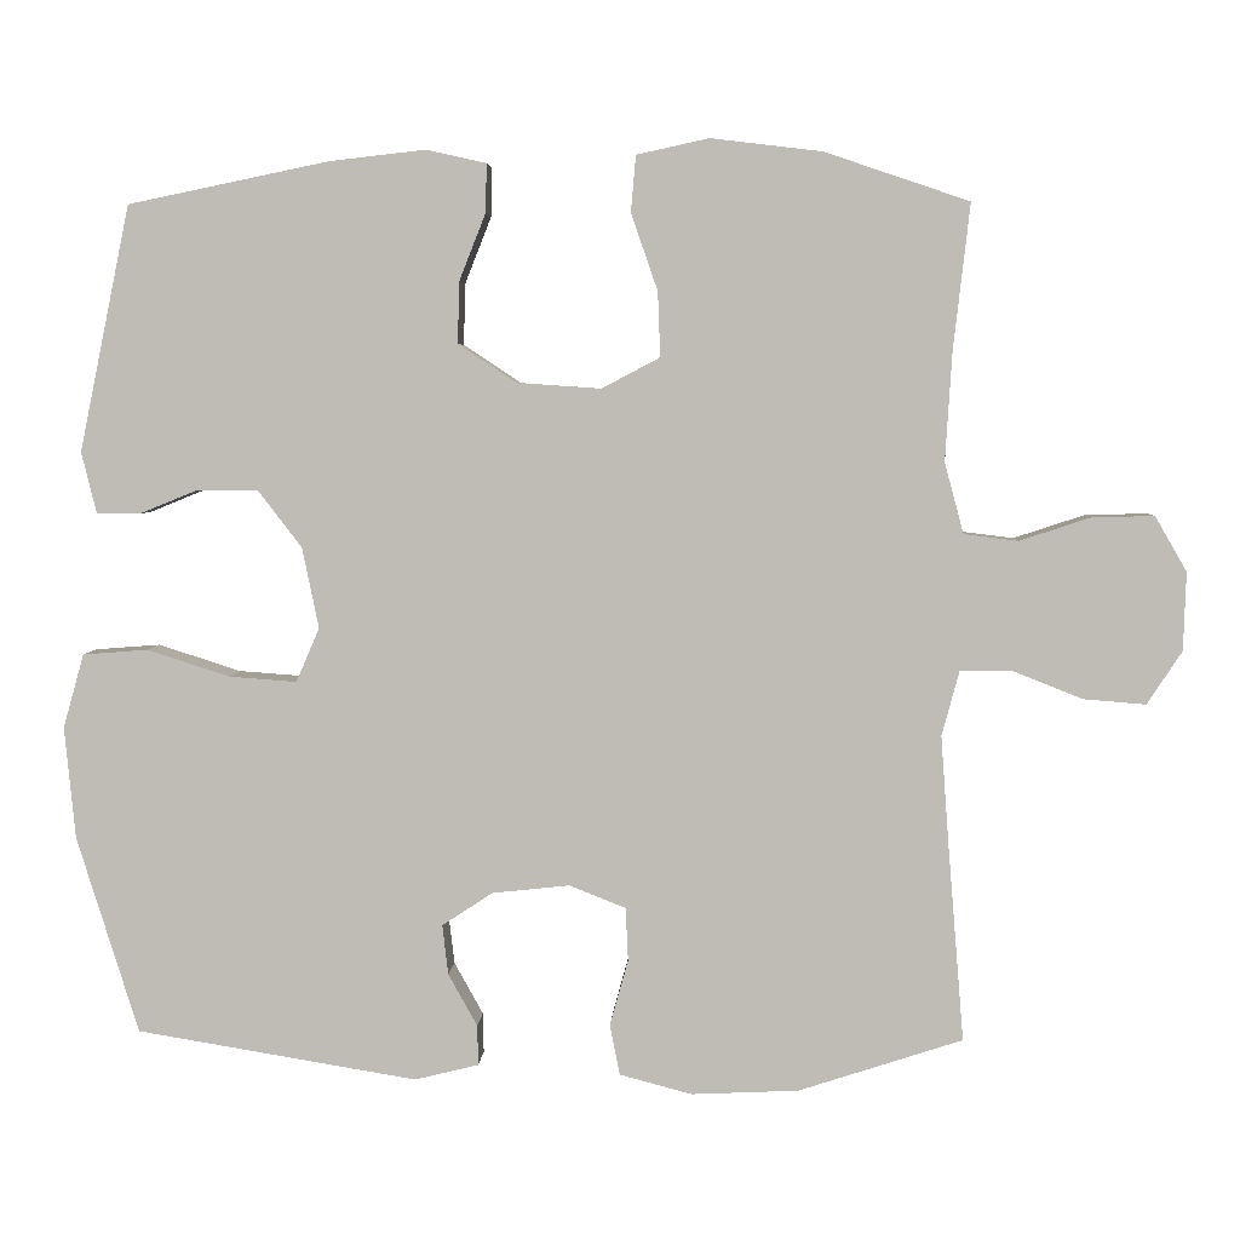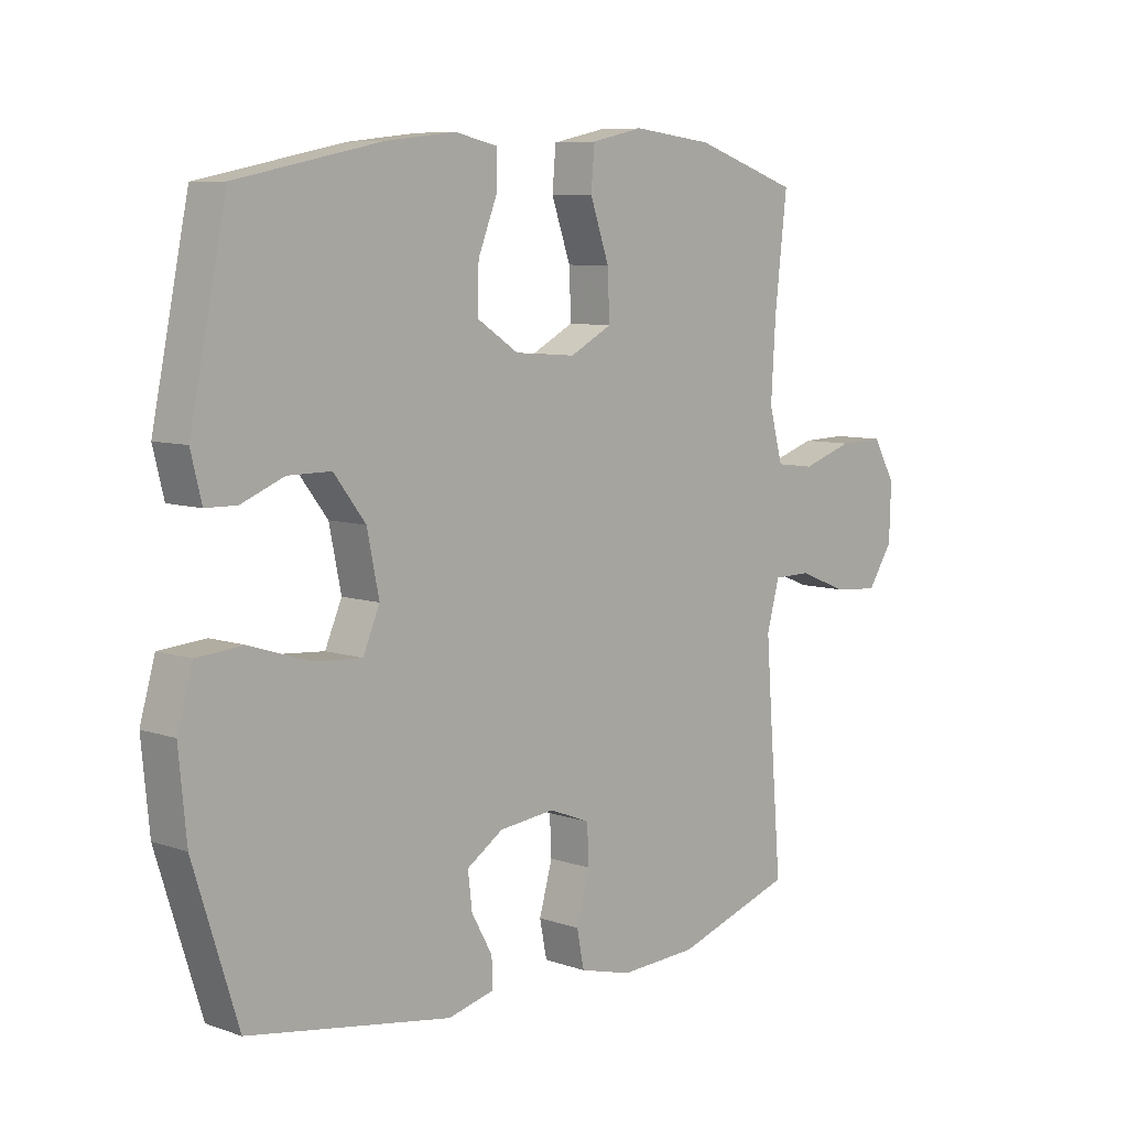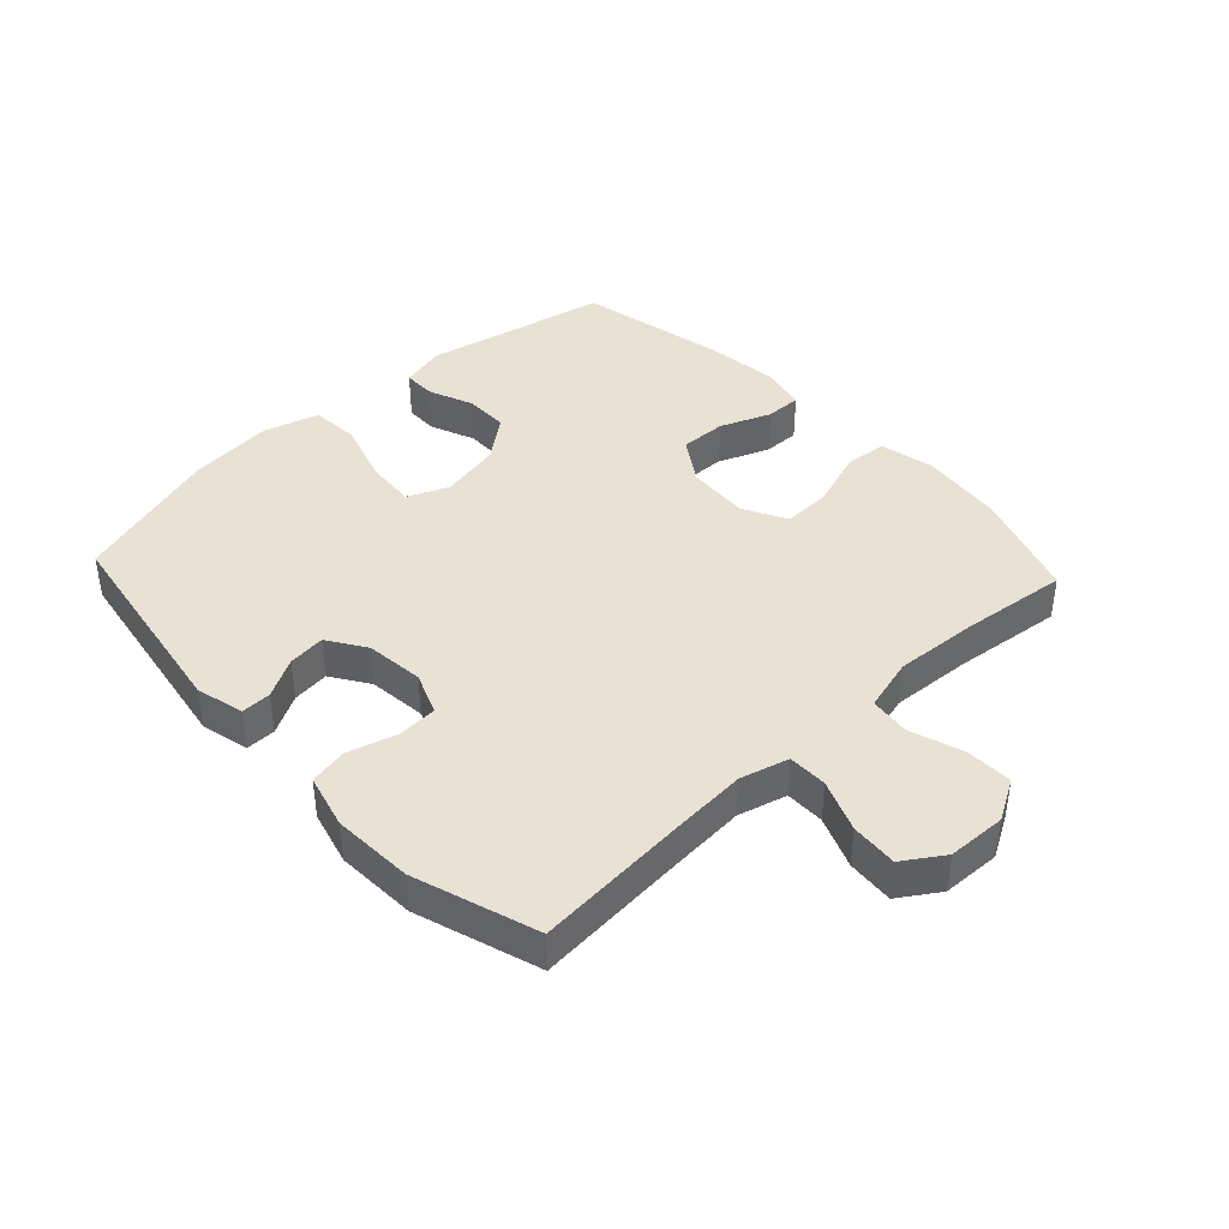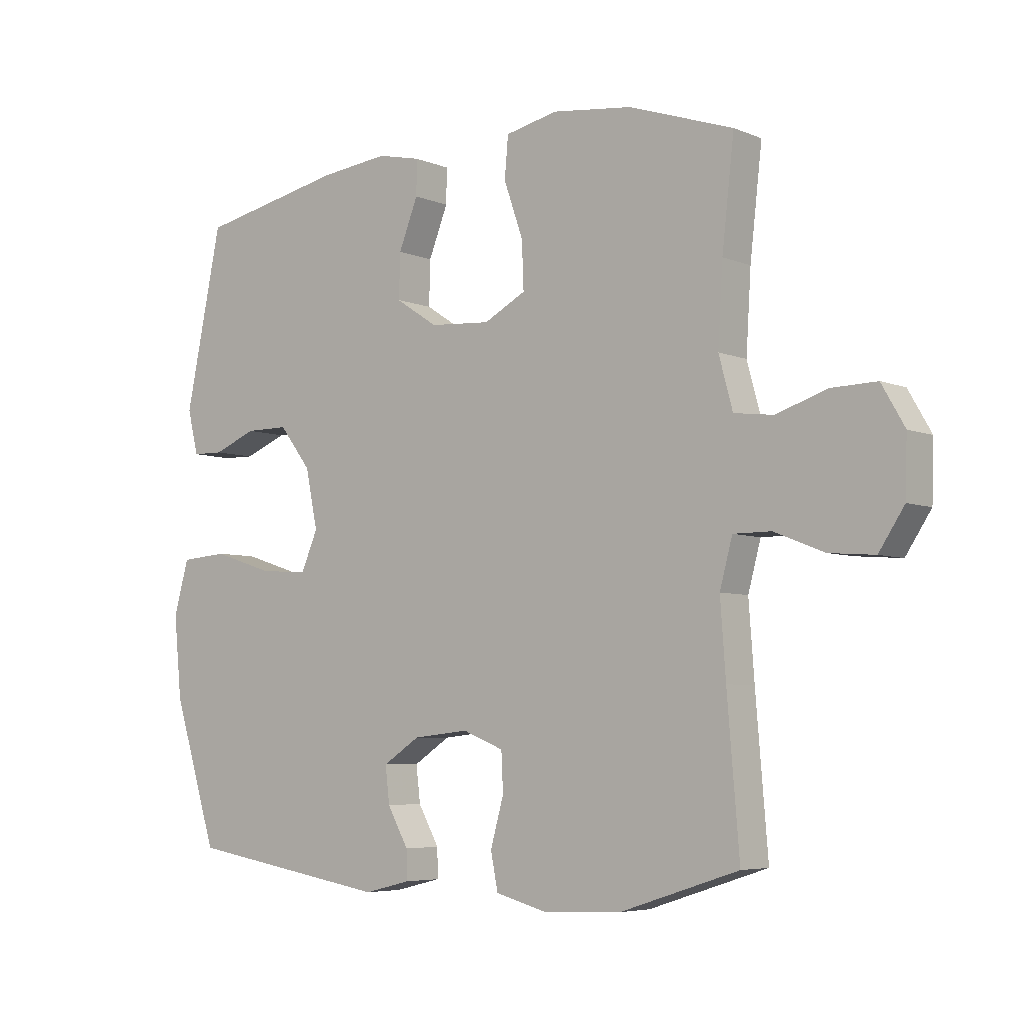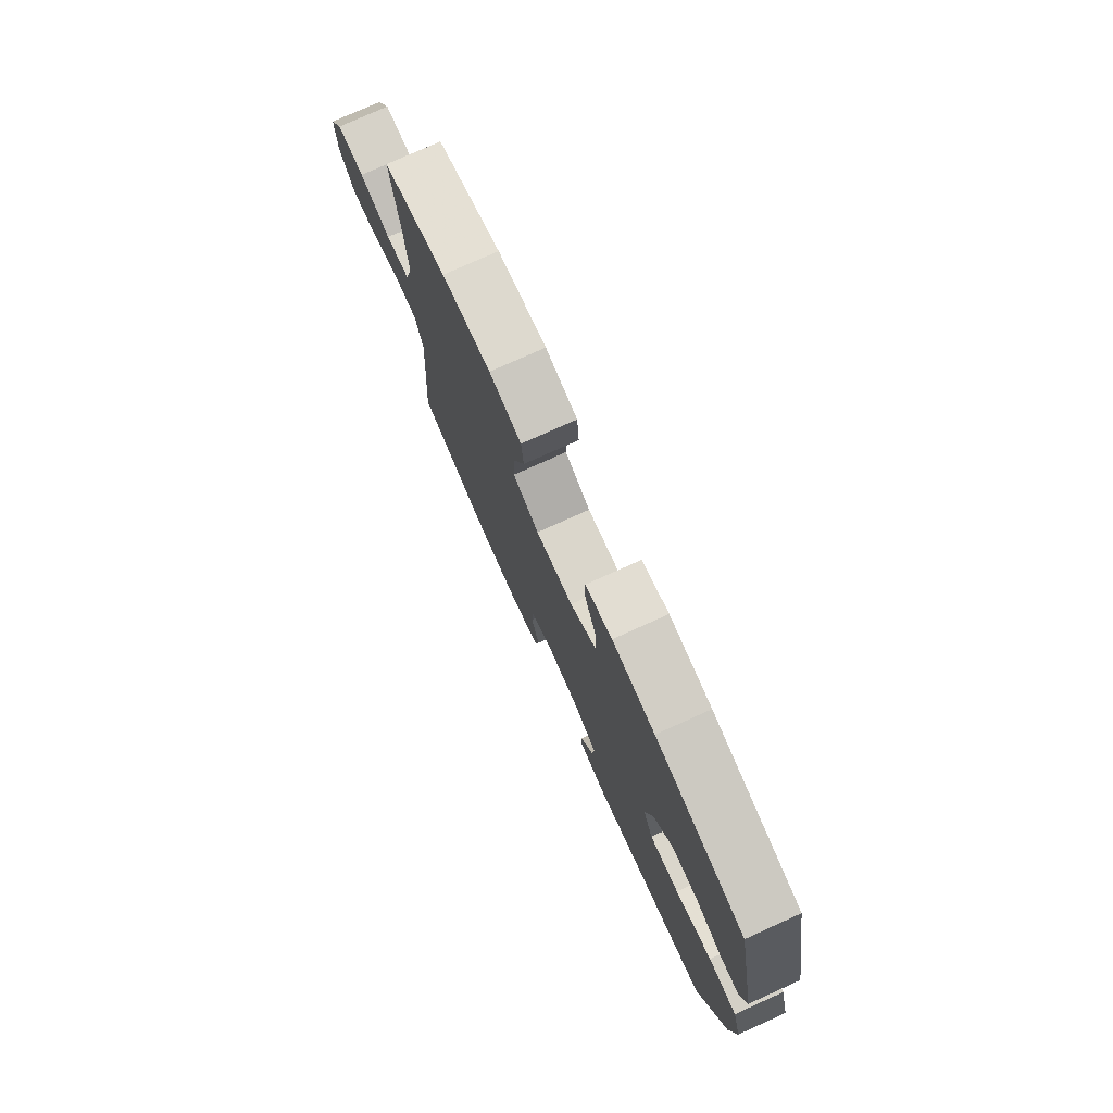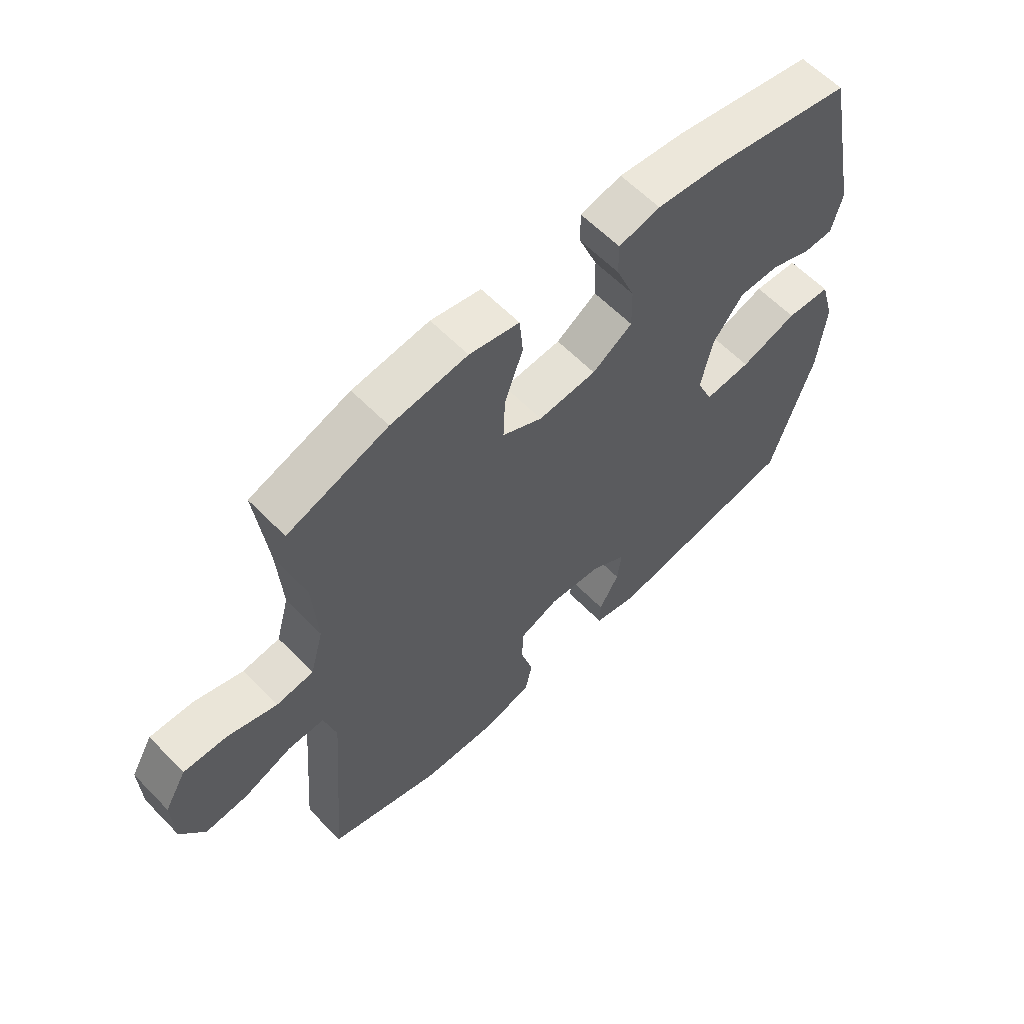
<metadata>
{"format":"obj","ext":"obj","renderer":"f3d","projection":"perspective","resolution":1024,"background":"white","views":[{"elev":4.5,"azim":-177.2,"up":"+Z"},{"elev":7.8,"azim":133.9,"up":"+Z"},{"elev":40.9,"azim":-133.0,"up":"+Y"},{"elev":-5.5,"azim":-141.3,"up":"+Z"},{"elev":77.1,"azim":65.8,"up":"+Z"},{"elev":60.7,"azim":-43.9,"up":"+Z"}]}
</metadata>
<code>
v 0.5 0.07 0.5
v 0.561 0.07 0.205
v 0.543 0.07 0.132
v 0.491 0.07 0.131
v 0.42 0.07 0.16
v 0.348 0.07 0.16
v 0.295 0.07 0.091
v 0.275 0.07 -0.006
v 0.303 0.07 -0.071
v 0.384 0.07 -0.065
v 0.484 0.07 -0.033
v 0.562 0.07 -0.039
v 0.587 0.07 -0.128
v 0.574 0.07 -0.263
v 0.5 0.07 -0.5
v 0.162 0.07 -0.556
v 0.085 0.07 -0.537
v 0.086 0.07 -0.489
v 0.121 0.07 -0.426
v 0.128 0.07 -0.366
v 0.067 0.07 -0.326
v -0.026 0.07 -0.316
v -0.094 0.07 -0.343
v -0.097 0.07 -0.407
v -0.075 0.07 -0.486
v -0.087 0.07 -0.547
v -0.174 0.07 -0.57
v -0.303 0.07 -0.564
v -0.5 0.07 -0.5
v -0.48 0.07 -0.255
v -0.471 0.07 -0.132
v -0.492 0.07 -0.054
v -0.555 0.07 -0.054
v -0.638 0.07 -0.087
v -0.713 0.07 -0.093
v -0.755 0.07 -0.029
v -0.758 0.07 0.065
v -0.72 0.07 0.131
v -0.645 0.07 0.129
v -0.56 0.07 0.101
v -0.495 0.07 0.109
v -0.472 0.07 0.194
v -0.48 0.07 0.324
v -0.5 0.07 0.5
v -0.326 0.07 0.559
v -0.193 0.07 0.575
v -0.106 0.07 0.556
v -0.1 0.07 0.488
v -0.132 0.07 0.396
v -0.135 0.07 0.318
v -0.065 0.07 0.281
v 0.036 0.07 0.288
v 0.106 0.07 0.334
v 0.104 0.07 0.408
v 0.072 0.07 0.489
v 0.071 0.07 0.547
v 0.143 0.07 0.563
v 0.258 0.07 0.55
v 0.5 0 0.5
v 0.561 0 0.205
v 0.543 0 0.132
v 0.491 0 0.131
v 0.42 0 0.16
v 0.348 0 0.16
v 0.295 0 0.091
v 0.275 0 -0.006
v 0.303 0 -0.071
v 0.384 0 -0.065
v 0.484 0 -0.033
v 0.562 0 -0.039
v 0.587 0 -0.128
v 0.574 0 -0.263
v 0.5 0 -0.5
v 0.162 0 -0.556
v 0.085 0 -0.537
v 0.086 0 -0.489
v 0.121 0 -0.426
v 0.128 0 -0.366
v 0.067 0 -0.326
v -0.026 0 -0.316
v -0.094 0 -0.343
v -0.097 0 -0.407
v -0.075 0 -0.486
v -0.087 0 -0.547
v -0.174 0 -0.57
v -0.303 0 -0.564
v -0.5 0 -0.5
v -0.48 0 -0.255
v -0.471 0 -0.132
v -0.492 0 -0.054
v -0.555 0 -0.054
v -0.638 0 -0.087
v -0.713 0 -0.093
v -0.755 0 -0.029
v -0.758 0 0.065
v -0.72 0 0.131
v -0.645 0 0.129
v -0.56 0 0.101
v -0.495 0 0.109
v -0.472 0 0.194
v -0.48 0 0.324
v -0.5 0 0.5
v -0.326 0 0.559
v -0.193 0 0.575
v -0.106 0 0.556
v -0.1 0 0.488
v -0.132 0 0.396
v -0.135 0 0.318
v -0.065 0 0.281
v 0.036 0 0.288
v 0.106 0 0.334
v 0.104 0 0.408
v 0.072 0 0.489
v 0.071 0 0.547
v 0.143 0 0.563
v 0.258 0 0.55
f 3 4 5
f 2 3 5
f 1 2 5
f 58 1 5
f 57 58 5
f 56 57 5
f 55 56 5
f 54 55 5
f 53 54 5 6
f 52 53 6 7
f 51 52 7 8
f 50 51 8 9
f 47 48 49
f 46 47 49
f 45 46 49
f 44 45 49
f 43 44 49
f 42 43 49 50
f 41 42 50 9
f 38 39 40
f 37 38 40
f 36 37 40
f 35 36 40
f 34 35 40
f 33 34 40
f 32 33 40 41
f 31 32 41 9
f 28 29 30
f 27 28 30
f 26 27 30
f 25 26 30
f 24 25 30
f 23 24 30 31
f 31 9 10
f 23 31 10
f 22 23 10
f 17 18 19
f 16 17 19
f 15 16 19
f 14 15 19
f 13 14 19
f 12 13 19
f 11 12 19
f 10 11 19
f 10 19 20
f 21 22 10
f 10 20 21
f 63 62 61
f 63 61 60
f 63 60 59
f 63 59 116
f 63 116 115
f 63 115 114
f 63 114 113
f 63 113 112
f 64 63 112 111
f 65 64 111 110
f 66 65 110 109
f 67 66 109 108
f 107 106 105
f 107 105 104
f 107 104 103
f 107 103 102
f 107 102 101
f 108 107 101 100
f 67 108 100 99
f 98 97 96
f 98 96 95
f 98 95 94
f 98 94 93
f 98 93 92
f 98 92 91
f 99 98 91 90
f 67 99 90 89
f 88 87 86
f 88 86 85
f 88 85 84
f 88 84 83
f 88 83 82
f 89 88 82 81
f 68 67 89
f 68 89 81
f 68 81 80
f 77 76 75
f 77 75 74
f 77 74 73
f 77 73 72
f 77 72 71
f 77 71 70
f 77 70 69
f 77 69 68
f 78 77 68
f 68 80 79
f 79 78 68
f 1 59 60 2
f 2 60 61 3
f 3 61 62 4
f 4 62 63 5
f 5 63 64 6
f 6 64 65 7
f 7 65 66 8
f 8 66 67 9
f 9 67 68 10
f 10 68 69 11
f 11 69 70 12
f 12 70 71 13
f 13 71 72 14
f 14 72 73 15
f 15 73 74 16
f 16 74 75 17
f 17 75 76 18
f 18 76 77 19
f 19 77 78 20
f 20 78 79 21
f 21 79 80 22
f 22 80 81 23
f 23 81 82 24
f 24 82 83 25
f 25 83 84 26
f 26 84 85 27
f 27 85 86 28
f 28 86 87 29
f 29 87 88 30
f 30 88 89 31
f 31 89 90 32
f 32 90 91 33
f 33 91 92 34
f 34 92 93 35
f 35 93 94 36
f 36 94 95 37
f 37 95 96 38
f 38 96 97 39
f 39 97 98 40
f 40 98 99 41
f 41 99 100 42
f 42 100 101 43
f 43 101 102 44
f 44 102 103 45
f 45 103 104 46
f 46 104 105 47
f 47 105 106 48
f 48 106 107 49
f 49 107 108 50
f 50 108 109 51
f 51 109 110 52
f 52 110 111 53
f 53 111 112 54
f 54 112 113 55
f 55 113 114 56
f 56 114 115 57
f 57 115 116 58
f 58 116 59 1

</code>
